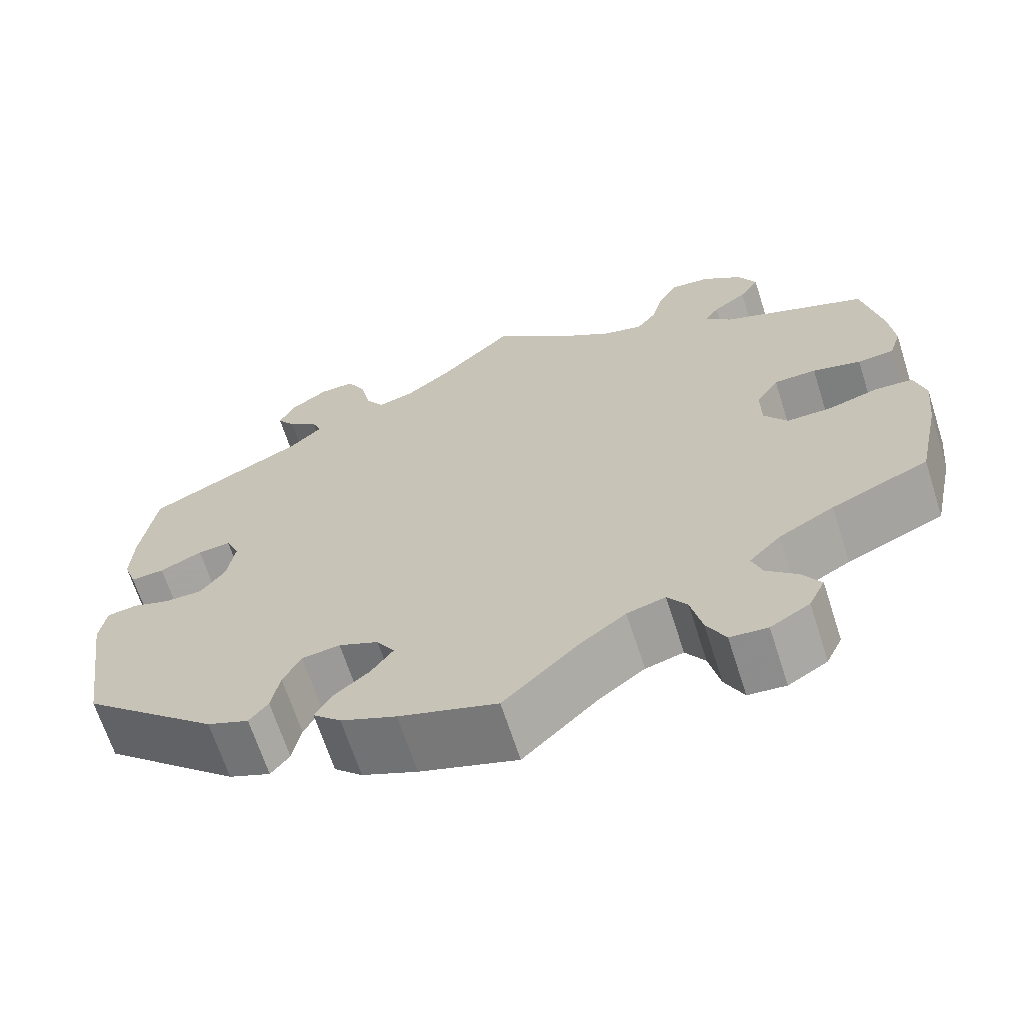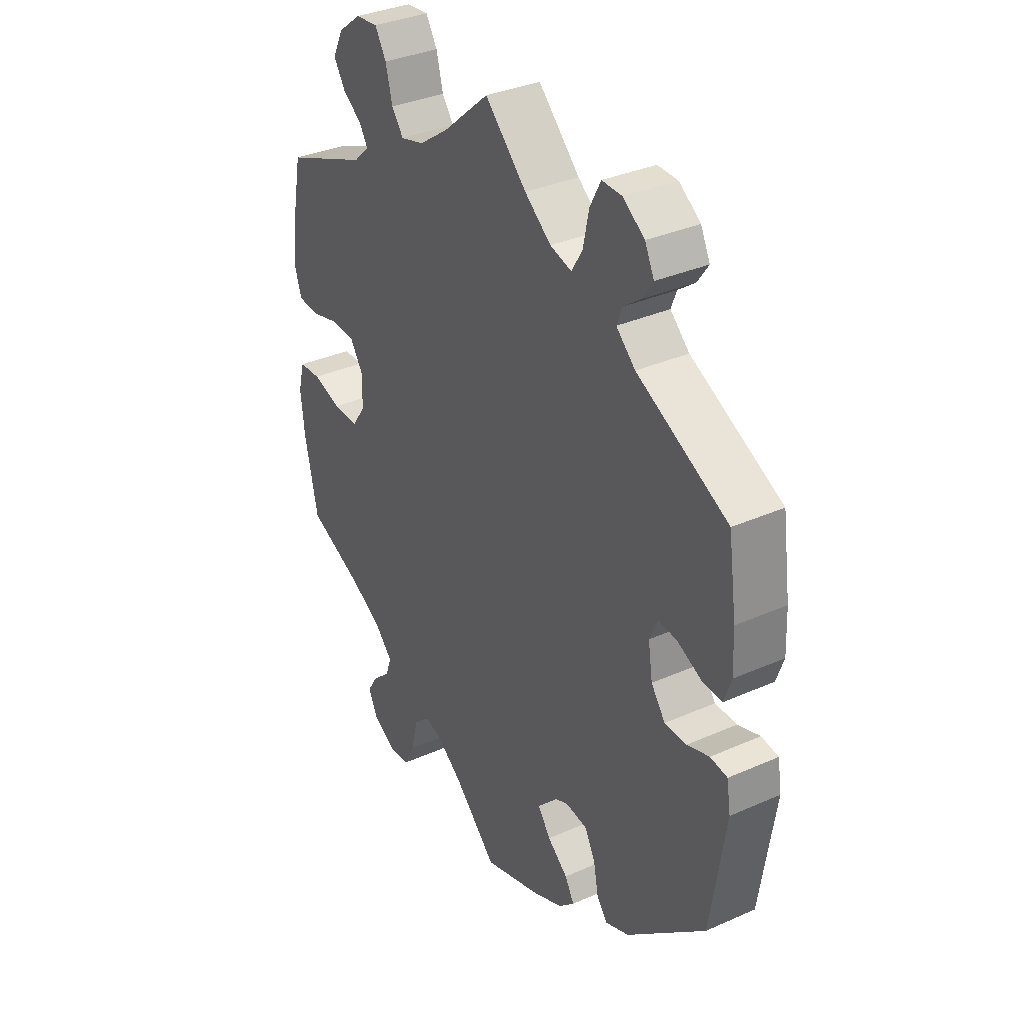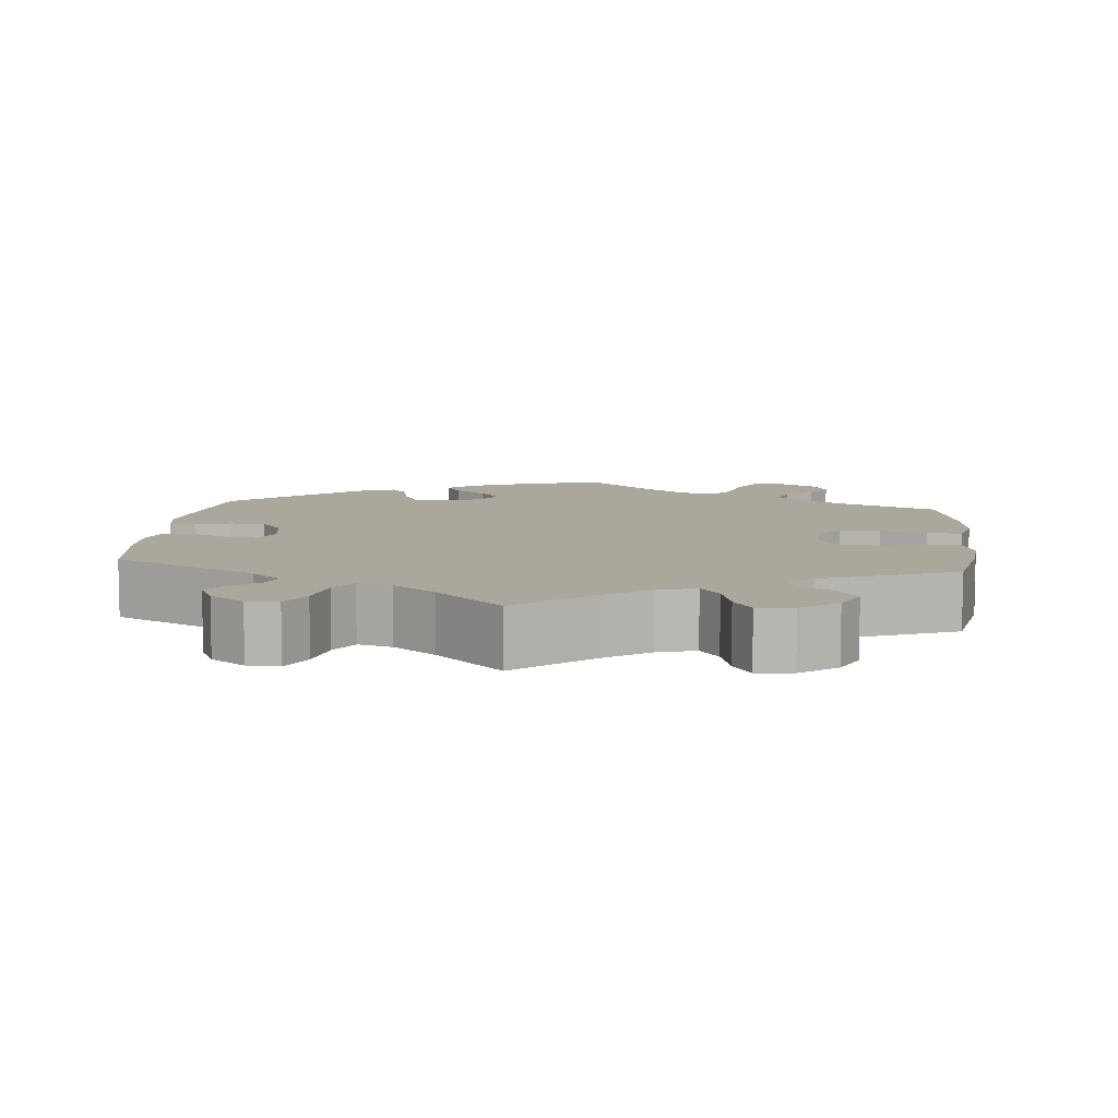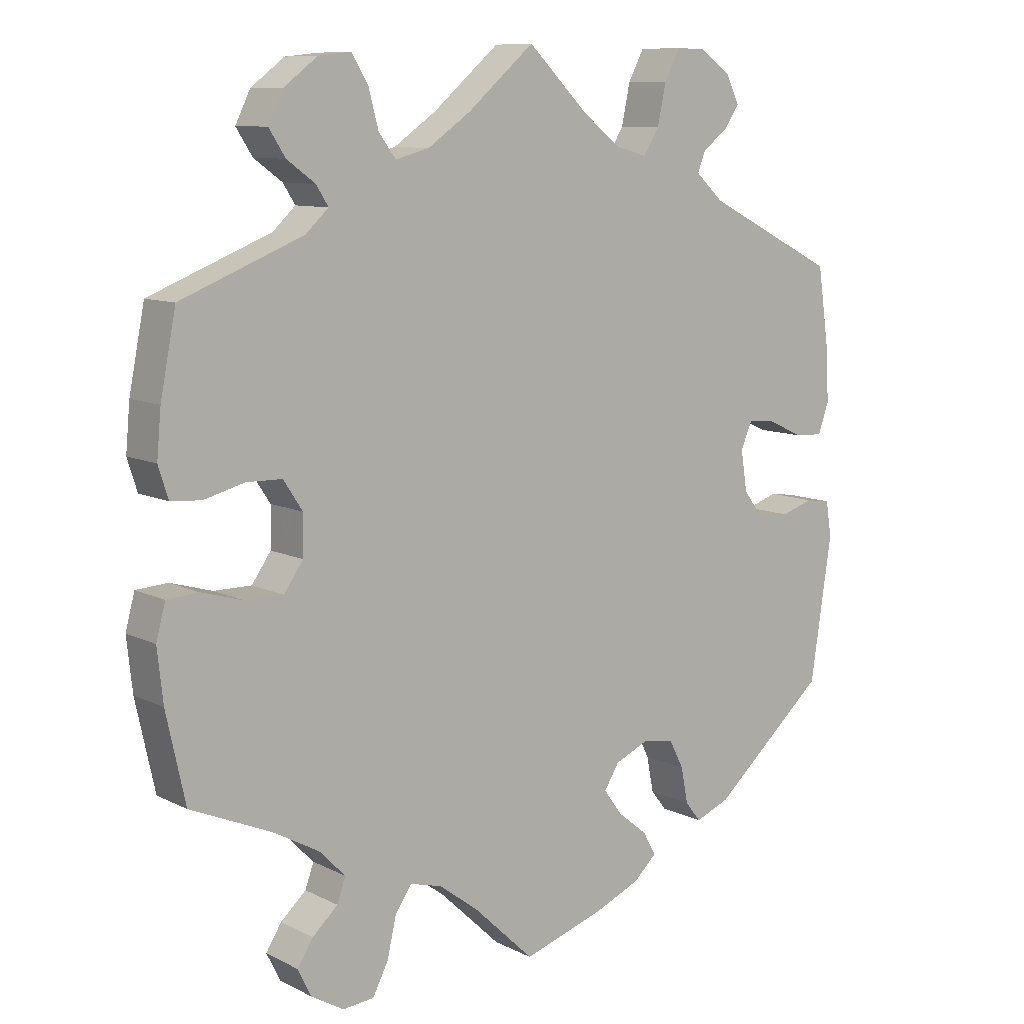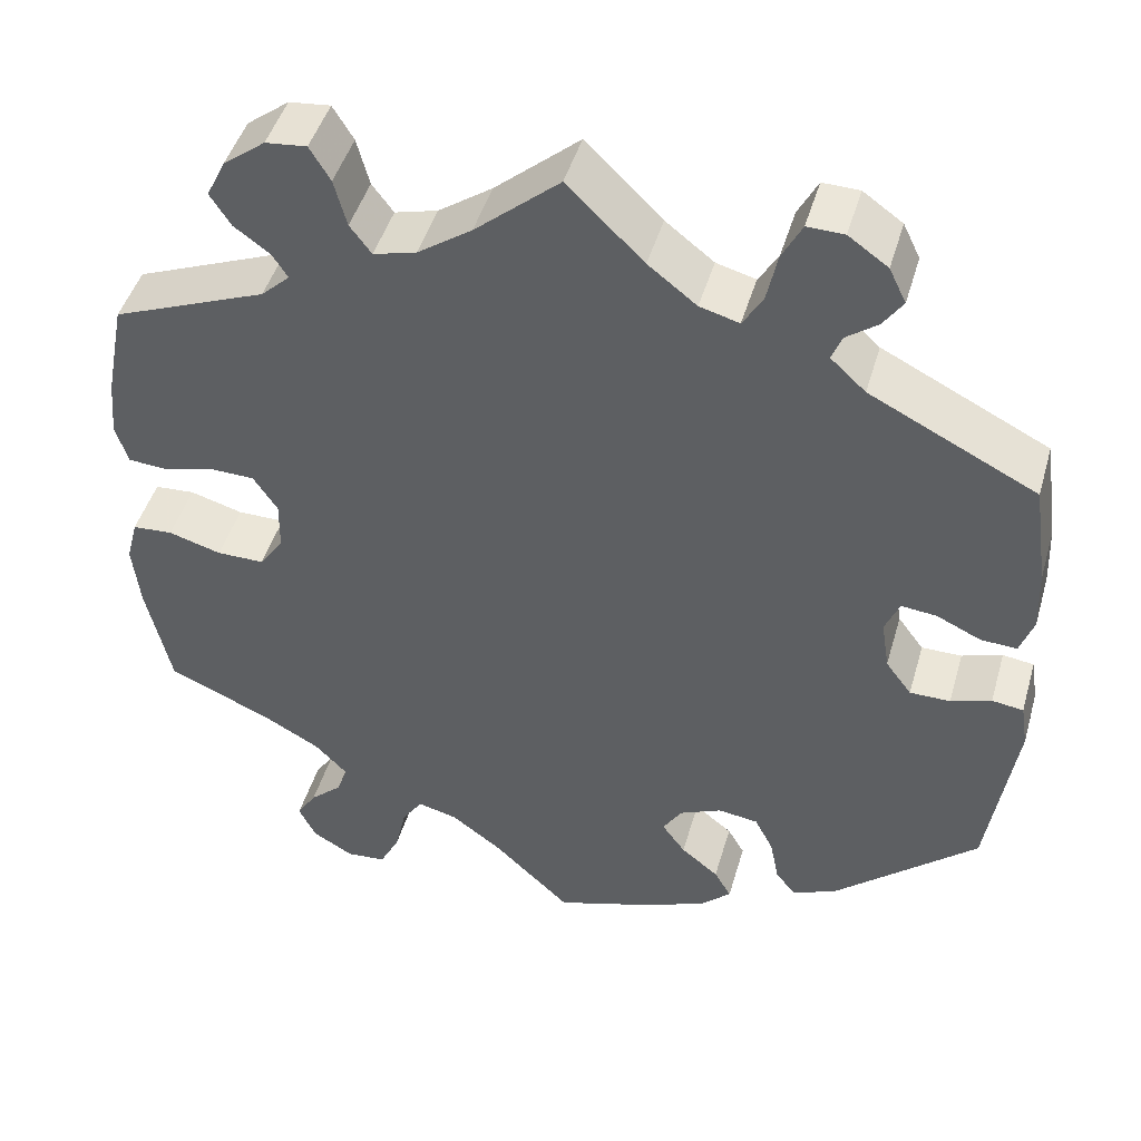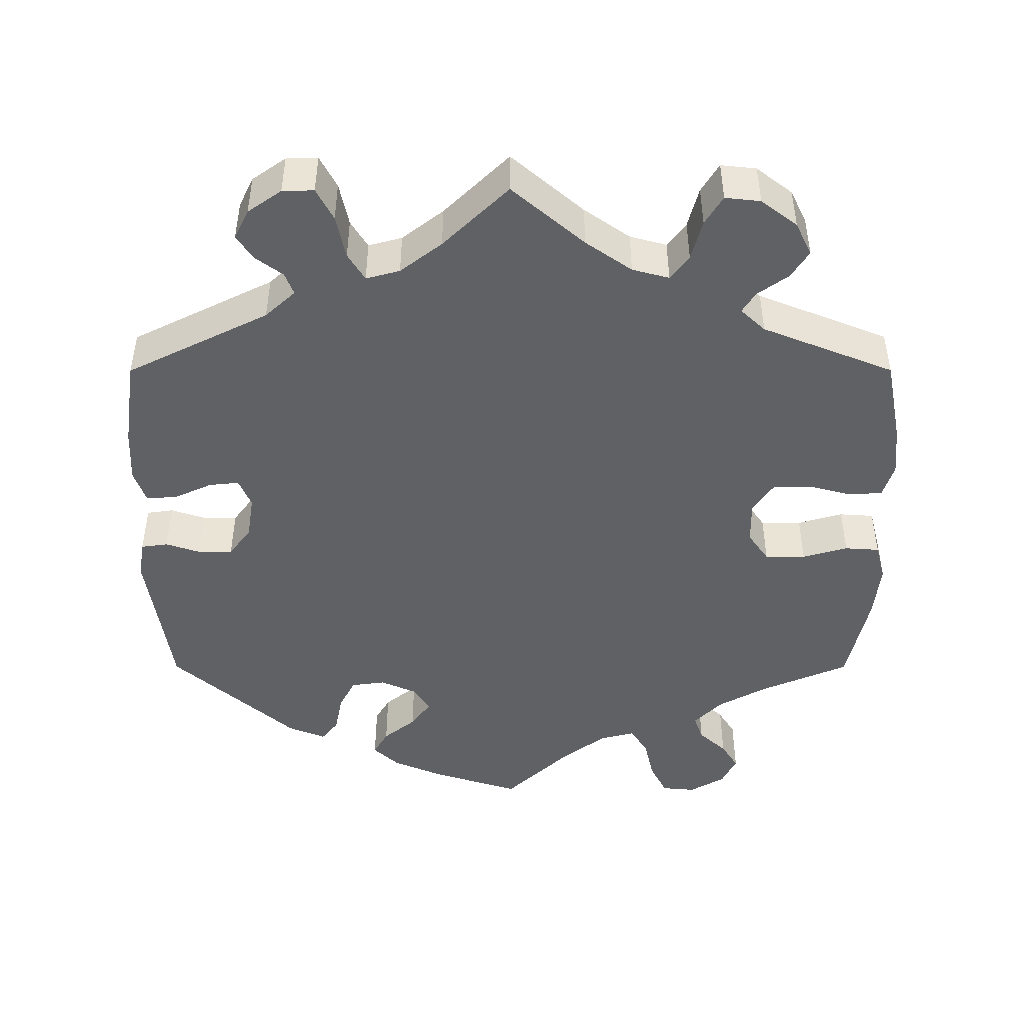
<metadata>
{"format":"obj","ext":"obj","renderer":"f3d","projection":"perspective","resolution":1024,"background":"white","views":[{"elev":-66.7,"azim":17.8,"up":"+Z"},{"elev":34.5,"azim":-120.8,"up":"+Z"},{"elev":8.4,"azim":5.6,"up":"+Y"},{"elev":9.6,"azim":142.0,"up":"+Z"},{"elev":46.2,"azim":-164.0,"up":"+Z"},{"elev":-46.4,"azim":0.0,"up":"+Y"}]}
</metadata>
<code>
v 0.387 0.07 -0.338
v 0.322 0.07 -0.374
v 0.285 0.07 -0.412
v 0.297 0.07 -0.446
v 0.333 0.07 -0.479
v 0.355 0.07 -0.514
v 0.336 0.07 -0.553
v 0.29 0.07 -0.58
v 0.246 0.07 -0.576
v 0.224 0.07 -0.533
v 0.211 0.07 -0.476
v 0.188 0.07 -0.442
v 0.143 0.07 -0.454
v 0.087 0.07 -0.496
v 0.001 0.07 -0.578
v -0.114 0.07 -0.541
v -0.179 0.07 -0.513
v -0.212 0.07 -0.482
v -0.193 0.07 -0.449
v -0.151 0.07 -0.415
v -0.125 0.07 -0.379
v -0.146 0.07 -0.345
v -0.193 0.07 -0.324
v -0.238 0.07 -0.33
v -0.259 0.07 -0.371
v -0.269 0.07 -0.422
v -0.291 0.07 -0.45
v -0.34 0.07 -0.43
v -0.501 0.07 -0.288
v -0.531 0.07 -0.086
v -0.523 0.07 -0.036
v -0.488 0.07 -0.031
v -0.443 0.07 -0.046
v -0.398 0.07 -0.046
v -0.369 0.07 -0.007
v -0.36 0.07 0.05
v -0.376 0.07 0.088
v -0.415 0.07 0.084
v -0.465 0.07 0.061
v -0.505 0.07 0.059
v -0.52 0.07 0.102
v -0.517 0.07 0.172
v -0.5 0.07 0.289
v -0.314 0.07 0.382
v -0.275 0.07 0.418
v -0.286 0.07 0.447
v -0.321 0.07 0.473
v -0.343 0.07 0.505
v -0.324 0.07 0.544
v -0.28 0.07 0.575
v -0.239 0.07 0.576
v -0.217 0.07 0.534
v -0.205 0.07 0.477
v -0.183 0.07 0.441
v -0.139 0.07 0.453
v -0.085 0.07 0.495
v 0 0.07 0.578
v 0.094 0.07 0.497
v 0.154 0.07 0.455
v 0.202 0.07 0.442
v 0.226 0.07 0.474
v 0.24 0.07 0.527
v 0.263 0.07 0.565
v 0.309 0.07 0.56
v 0.356 0.07 0.524
v 0.377 0.07 0.481
v 0.354 0.07 0.445
v 0.314 0.07 0.416
v 0.297 0.07 0.389
v 0.329 0.07 0.359
v 0.501 0.07 0.29
v 0.523 0.07 0.178
v 0.529 0.07 0.113
v 0.515 0.07 0.069
v 0.472 0.07 0.066
v 0.415 0.07 0.081
v 0.365 0.07 0.08
v 0.338 0.07 0.039
v 0.339 0.07 -0.017
v 0.366 0.07 -0.056
v 0.419 0.07 -0.056
v 0.478 0.07 -0.039
v 0.523 0.07 -0.042
v 0.536 0.07 -0.091
v 0.528 0.07 -0.165
v 0.501 0.07 -0.289
v 0.387 0 -0.338
v 0.322 0 -0.374
v 0.285 0 -0.412
v 0.297 0 -0.446
v 0.333 0 -0.479
v 0.355 0 -0.514
v 0.336 0 -0.553
v 0.29 0 -0.58
v 0.246 0 -0.576
v 0.224 0 -0.533
v 0.211 0 -0.476
v 0.188 0 -0.442
v 0.143 0 -0.454
v 0.087 0 -0.496
v 0.001 0 -0.578
v -0.114 0 -0.541
v -0.179 0 -0.513
v -0.212 0 -0.482
v -0.193 0 -0.449
v -0.151 0 -0.415
v -0.125 0 -0.379
v -0.146 0 -0.345
v -0.193 0 -0.324
v -0.238 0 -0.33
v -0.259 0 -0.371
v -0.269 0 -0.422
v -0.291 0 -0.45
v -0.34 0 -0.43
v -0.501 0 -0.288
v -0.531 0 -0.086
v -0.523 0 -0.036
v -0.488 0 -0.031
v -0.443 0 -0.046
v -0.398 0 -0.046
v -0.369 0 -0.007
v -0.36 0 0.05
v -0.376 0 0.088
v -0.415 0 0.084
v -0.465 0 0.061
v -0.505 0 0.059
v -0.52 0 0.102
v -0.517 0 0.172
v -0.5 0 0.289
v -0.314 0 0.382
v -0.275 0 0.418
v -0.286 0 0.447
v -0.321 0 0.473
v -0.343 0 0.505
v -0.324 0 0.544
v -0.28 0 0.575
v -0.239 0 0.576
v -0.217 0 0.534
v -0.205 0 0.477
v -0.183 0 0.441
v -0.139 0 0.453
v -0.085 0 0.495
v 0 0 0.578
v 0.094 0 0.497
v 0.154 0 0.455
v 0.202 0 0.442
v 0.226 0 0.474
v 0.24 0 0.527
v 0.263 0 0.565
v 0.309 0 0.56
v 0.356 0 0.524
v 0.377 0 0.481
v 0.354 0 0.445
v 0.314 0 0.416
v 0.297 0 0.389
v 0.329 0 0.359
v 0.501 0 0.29
v 0.523 0 0.178
v 0.529 0 0.113
v 0.515 0 0.069
v 0.472 0 0.066
v 0.415 0 0.081
v 0.365 0 0.08
v 0.338 0 0.039
v 0.339 0 -0.017
v 0.366 0 -0.056
v 0.419 0 -0.056
v 0.478 0 -0.039
v 0.523 0 -0.042
v 0.536 0 -0.091
v 0.528 0 -0.165
v 0.501 0 -0.289
f 85 86 1
f 84 85 1 2
f 81 82 83 84
f 80 81 84 2
f 79 80 2 3
f 78 79 3
f 73 74 75 76
f 73 76 77
f 70 71 72 73
f 69 70 73 77
f 65 66 67 68
f 65 68 69
f 64 65 69
f 61 62 63 64
f 60 61 64 69
f 59 60 69 77
f 56 57 58
f 55 56 58 59
f 54 55 59 77
f 50 51 52 53
f 50 53 54
f 49 50 54
f 46 47 48 49
f 46 49 54
f 45 46 54 77
f 41 42 43 44
f 38 39 40 41
f 37 38 41 44
f 36 37 44 45
f 30 31 32 33
f 30 33 34
f 29 30 34
f 28 29 34 35
f 25 26 27 28
f 24 25 28 35
f 17 18 19 20
f 17 20 21
f 14 15 16 17
f 13 14 17 21
f 12 13 21 22
f 8 9 10 11
f 8 11 12
f 7 8 12
f 4 5 6 7
f 4 7 12
f 3 4 12 22
f 36 45 77 78
f 23 24 35 36
f 23 36 78
f 3 22 23 78
f 87 172 171
f 88 87 171 170
f 170 169 168 167
f 88 170 167 166
f 89 88 166 165
f 89 165 164
f 162 161 160 159
f 163 162 159
f 159 158 157 156
f 163 159 156 155
f 154 153 152 151
f 155 154 151
f 155 151 150
f 150 149 148 147
f 155 150 147 146
f 163 155 146 145
f 144 143 142
f 145 144 142 141
f 163 145 141 140
f 139 138 137 136
f 140 139 136
f 140 136 135
f 135 134 133 132
f 140 135 132
f 163 140 132 131
f 130 129 128 127
f 127 126 125 124
f 130 127 124 123
f 131 130 123 122
f 119 118 117 116
f 120 119 116
f 120 116 115
f 121 120 115 114
f 114 113 112 111
f 121 114 111 110
f 106 105 104 103
f 107 106 103
f 103 102 101 100
f 107 103 100 99
f 108 107 99 98
f 97 96 95 94
f 98 97 94
f 98 94 93
f 93 92 91 90
f 98 93 90
f 108 98 90 89
f 164 163 131 122
f 122 121 110 109
f 164 122 109
f 164 109 108 89
f 1 87 88 2
f 2 88 89 3
f 3 89 90 4
f 4 90 91 5
f 5 91 92 6
f 6 92 93 7
f 7 93 94 8
f 8 94 95 9
f 9 95 96 10
f 10 96 97 11
f 11 97 98 12
f 12 98 99 13
f 13 99 100 14
f 14 100 101 15
f 15 101 102 16
f 16 102 103 17
f 17 103 104 18
f 18 104 105 19
f 19 105 106 20
f 20 106 107 21
f 21 107 108 22
f 22 108 109 23
f 23 109 110 24
f 24 110 111 25
f 25 111 112 26
f 26 112 113 27
f 27 113 114 28
f 28 114 115 29
f 29 115 116 30
f 30 116 117 31
f 31 117 118 32
f 32 118 119 33
f 33 119 120 34
f 34 120 121 35
f 35 121 122 36
f 36 122 123 37
f 37 123 124 38
f 38 124 125 39
f 39 125 126 40
f 40 126 127 41
f 41 127 128 42
f 42 128 129 43
f 43 129 130 44
f 44 130 131 45
f 45 131 132 46
f 46 132 133 47
f 47 133 134 48
f 48 134 135 49
f 49 135 136 50
f 50 136 137 51
f 51 137 138 52
f 52 138 139 53
f 53 139 140 54
f 54 140 141 55
f 55 141 142 56
f 56 142 143 57
f 57 143 144 58
f 58 144 145 59
f 59 145 146 60
f 60 146 147 61
f 61 147 148 62
f 62 148 149 63
f 63 149 150 64
f 64 150 151 65
f 65 151 152 66
f 66 152 153 67
f 67 153 154 68
f 68 154 155 69
f 69 155 156 70
f 70 156 157 71
f 71 157 158 72
f 72 158 159 73
f 73 159 160 74
f 74 160 161 75
f 75 161 162 76
f 76 162 163 77
f 77 163 164 78
f 78 164 165 79
f 79 165 166 80
f 80 166 167 81
f 81 167 168 82
f 82 168 169 83
f 83 169 170 84
f 84 170 171 85
f 85 171 172 86
f 86 172 87 1

</code>
